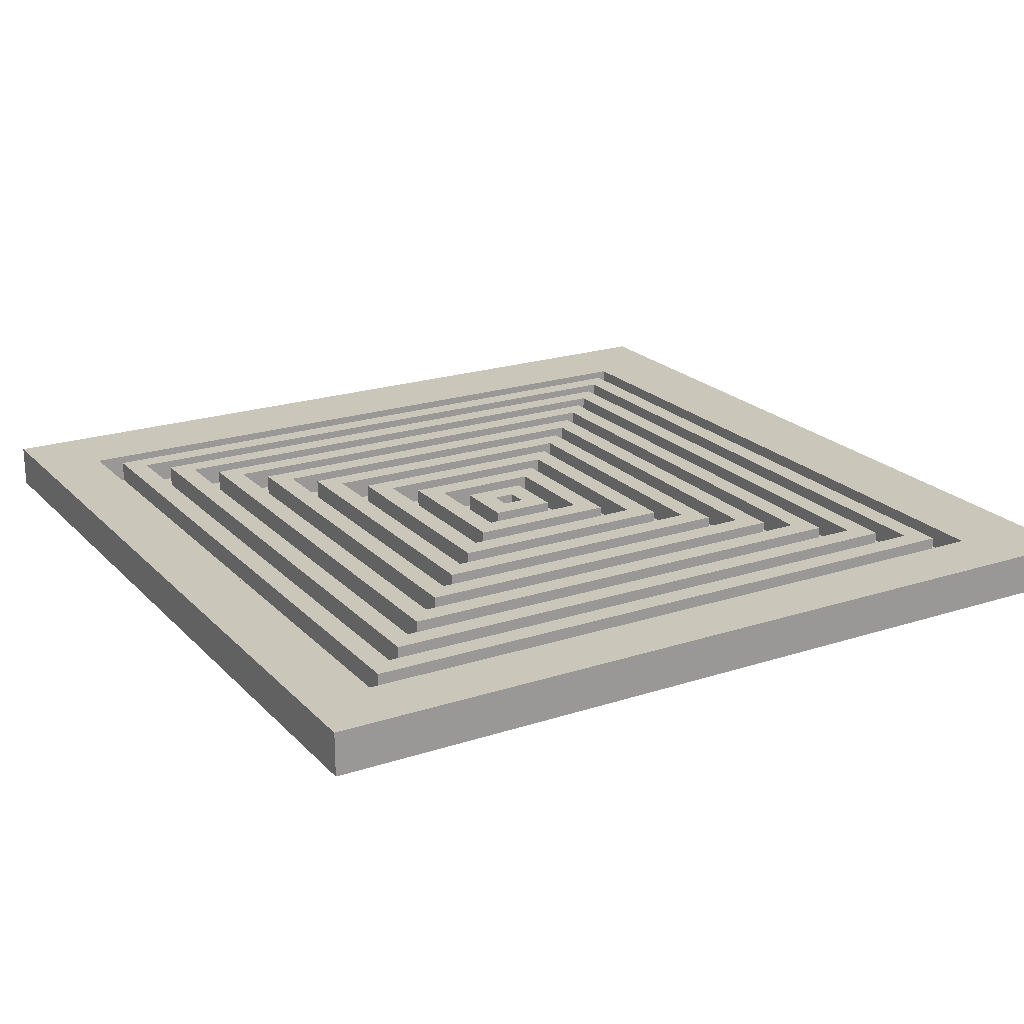
<metadata>
{"format":"obj","ext":"obj","renderer":"f3d","projection":"perspective","resolution":1024,"background":"white","views":[{"elev":21.1,"azim":149.7,"up":"+Y"}]}
</metadata>
<code>
o
v -2 0 2
v -2 0 -2
v -2 0.1 2
v -2 0.1 -2
v -2 0.2 2
v -2 0.2 -2
v -1.5 0.1 1.5
v -1.5 0.1 -1.6
v -1.5 0.2 1.5
v -1.5 0.2 -1.6
v -1.3 0.1 1.3
v -1.3 0.1 -1.4
v -1.3 0.2 1.3
v -1.3 0.2 -1.4
v -1.1 0.1 1.1
v -1.1 0.1 -1.2
v -1.1 0.2 1.1
v -1.1 0.2 -1.2
v -0.9 0.1 0.9
v -0.9 0.1 -1
v -0.9 0.2 0.9
v -0.9 0.2 -1
v -0.7 0.1 0.7
v -0.7 0.1 -0.8
v -0.7 0.2 0.7
v -0.7 0.2 -0.8
v -0.5 0 -0.6
v -0.5 0 -0.7
v -0.5 0.1 0.5
v -0.5 0.1 -0.6
v -0.5 0.1 -0.7
v -0.5 0.2 0.5
v -0.5 0.2 -0.6
v -0.3 0 -0.4
v -0.3 0 -0.5
v -0.3 0.1 0.3
v -0.3 0.1 -0.4
v -0.3 0.1 -0.5
v -0.3 0.2 0.3
v -0.3 0.2 -0.4
v -0.1 0.1 0.1
v -0.1 0.1 -0.2
v -0.1 0.2 0.1
v -0.1 0.2 -0.2
v 0.1 0 -1
v 0.1 0 -1.1
v 0.1 0 -1.4
v 0.1 0 -1.5
v 0.1 0.1 -2.384e-07
v 0.1 0.1 -0.1
v 0.1 0.1 -1
v 0.1 0.1 -1.1
v 0.1 0.1 -1.4
v 0.1 0.1 -1.5
v 0.1 0.2 -2.384e-07
v 0.1 0.2 -0.1
v 0.3 0.1 0.2
v 0.3 0.1 -0.3
v 0.3 0.2 0.2
v 0.3 0.2 -0.3
v 0.5 0 -2.384e-07
v 0.5 0 -0.1
v 0.5 0 -0.4
v 0.5 0 -0.5
v 0.5 0.1 0.4
v 0.5 0.1 -2.384e-07
v 0.5 0.1 -0.1
v 0.5 0.1 -0.4
v 0.5 0.1 -0.5
v 0.5 0.2 0.4
v 0.5 0.2 -0.5
v 0.7 0 -2.384e-07
v 0.7 0 -0.1
v 0.7 0 -0.6
v 0.7 0 -0.7
v 0.7 0.1 0.6
v 0.7 0.1 -2.384e-07
v 0.7 0.1 -0.1
v 0.7 0.1 -0.6
v 0.7 0.1 -0.7
v 0.7 0.2 0.6
v 0.7 0.2 -0.7
v 0.9 0.1 0.8
v 0.9 0.1 -0.9
v 0.9 0.2 0.8
v 0.9 0.2 -0.9
v 1.1 0.1 1
v 1.1 0.1 -1.1
v 1.1 0.2 1
v 1.1 0.2 -1.1
v 1.3 0.1 1.2
v 1.3 0.1 -1.3
v 1.3 0.2 1.2
v 1.3 0.2 -1.3
v 1.5 0.1 1.4
v 1.5 0.1 -1.5
v 1.5 0.2 1.4
v 1.5 0.2 -1.5
v 1.7 0 1.6
v 1.7 0 1.5
v 1.7 0.1 1.6
v 1.7 0.1 1.5
v 1.7 0.1 -1.7
v 1.7 0.2 1.6
v 1.7 0.2 -1.7
v -1.6 0 1.6
v -1.6 0 1.5
v -1.6 0.1 1.6
v -1.6 0.1 1.5
v -1.6 0.1 -1.7
v -1.6 0.2 1.6
v -1.6 0.2 -1.7
v -1.4 0.1 1.4
v -1.4 0.1 -1.5
v -1.4 0.2 1.4
v -1.4 0.2 -1.5
v -1.3 0 -1.4
v -1.3 0 -1.5
v -1.3 0.1 -1.4
v -1.3 0.1 -1.5
v -1.2 0.1 1.2
v -1.2 0.1 -1.3
v -1.2 0.2 1.2
v -1.2 0.2 -1.3
v -1 0.1 1
v -1 0.1 -1.1
v -1 0.2 1
v -1 0.2 -1.1
v -0.9 0 -1
v -0.9 0 -1.1
v -0.9 0.1 -1
v -0.9 0.1 -1.1
v -0.8 0.1 0.8
v -0.8 0.1 -0.9
v -0.8 0.2 0.8
v -0.8 0.2 -0.9
v -0.6 0 -0.6
v -0.6 0 -0.7
v -0.6 0.1 0.6
v -0.6 0.1 -0.6
v -0.6 0.1 -0.7
v -0.6 0.2 0.6
v -0.6 0.2 -0.7
v -0.4 0 -0.4
v -0.4 0 -0.5
v -0.4 0.1 0.4
v -0.4 0.1 -0.4
v -0.4 0.1 -0.5
v -0.4 0.2 0.4
v -0.4 0.2 -0.5
v -0.2 0.1 0.2
v -0.2 0.1 -0.3
v -0.2 0.2 0.2
v -0.2 0.2 -0.3
v 2.384e-07 0.1 -2.384e-07
v 2.384e-07 0.1 -0.1
v 2.384e-07 0.2 -2.384e-07
v 2.384e-07 0.2 -0.1
v 0.2 0.1 0.1
v 0.2 0.1 -0.2
v 0.2 0.2 0.1
v 0.2 0.2 -0.2
v 0.4 0 -2.384e-07
v 0.4 0 -0.1
v 0.4 0 -0.4
v 0.4 0 -0.5
v 0.4 0.1 0.3
v 0.4 0.1 -2.384e-07
v 0.4 0.1 -0.1
v 0.4 0.1 -0.4
v 0.4 0.1 -0.5
v 0.4 0.2 0.3
v 0.4 0.2 -0.4
v 0.6 0 -2.384e-07
v 0.6 0 -0.1
v 0.6 0 -0.6
v 0.6 0 -0.7
v 0.6 0.1 0.5
v 0.6 0.1 -2.384e-07
v 0.6 0.1 -0.1
v 0.6 0.1 -0.6
v 0.6 0.1 -0.7
v 0.6 0.2 0.5
v 0.6 0.2 -0.6
v 0.8 0.1 0.7
v 0.8 0.1 -0.8
v 0.8 0.2 0.7
v 0.8 0.2 -0.8
v 1 0.1 0.9
v 1 0.1 -1
v 1 0.2 0.9
v 1 0.2 -1
v 1.2 0.1 1.1
v 1.2 0.1 -1.2
v 1.2 0.2 1.1
v 1.2 0.2 -1.2
v 1.4 0.1 1.3
v 1.4 0.1 -1.4
v 1.4 0.2 1.3
v 1.4 0.2 -1.4
v 1.6 0.1 1.5
v 1.6 0.1 -1.6
v 1.6 0.2 1.5
v 1.6 0.2 -1.6
v 2 0 2
v 2 0 -2
v 2 0.1 2
v 2 0.1 -2
v 2 0.2 2
v 2 0.2 -2
v -2 0 2
v -2 0.1 2
v -2 0.2 2
v 2 0 2
v 2 0.1 2
v 2 0.2 2
v -1.6 0 1.5
v -1.6 0.1 1.5
v -1.5 0.1 1.5
v -1.5 0.2 1.5
v 1.6 0.1 1.5
v 1.6 0.2 1.5
v 1.7 0 1.5
v 1.7 0.1 1.5
v -1.3 0.1 1.3
v -1.3 0.2 1.3
v 1.4 0.1 1.3
v 1.4 0.2 1.3
v -1.1 0.1 1.1
v -1.1 0.2 1.1
v 1.2 0.1 1.1
v 1.2 0.2 1.1
v -0.9 0.1 0.9
v -0.9 0.2 0.9
v 1 0.1 0.9
v 1 0.2 0.9
v -0.7 0.1 0.7
v -0.7 0.2 0.7
v 0.8 0.1 0.7
v 0.8 0.2 0.7
v -0.5 0.1 0.5
v -0.5 0.2 0.5
v 0.6 0.1 0.5
v 0.6 0.2 0.5
v -0.3 0.1 0.3
v -0.3 0.2 0.3
v 0.4 0.1 0.3
v 0.4 0.2 0.3
v -0.1 0.1 0.1
v -0.1 0.2 0.1
v 0.2 0.1 0.1
v 0.2 0.2 0.1
v 2.384e-07 0.1 -0.1
v 2.384e-07 0.2 -0.1
v 0.1 0.1 -0.1
v 0.1 0.2 -0.1
v 0.4 0 -0.1
v 0.4 0.1 -0.1
v 0.5 0 -0.1
v 0.5 0.1 -0.1
v 0.6 0 -0.1
v 0.6 0.1 -0.1
v 0.7 0 -0.1
v 0.7 0.1 -0.1
v -0.2 0.1 -0.3
v -0.2 0.2 -0.3
v 0.3 0.1 -0.3
v 0.3 0.2 -0.3
v -0.4 0 -0.5
v -0.4 0.1 -0.5
v -0.4 0.2 -0.5
v -0.3 0 -0.5
v -0.3 0.1 -0.5
v 0.4 0 -0.5
v 0.4 0.1 -0.5
v 0.5 0 -0.5
v 0.5 0.1 -0.5
v 0.5 0.2 -0.5
v -0.6 0 -0.7
v -0.6 0.1 -0.7
v -0.6 0.2 -0.7
v -0.5 0 -0.7
v -0.5 0.1 -0.7
v 0.6 0 -0.7
v 0.6 0.1 -0.7
v 0.7 0 -0.7
v 0.7 0.1 -0.7
v 0.7 0.2 -0.7
v -0.8 0.1 -0.9
v -0.8 0.2 -0.9
v 0.9 0.1 -0.9
v 0.9 0.2 -0.9
v -1 0.1 -1.1
v -1 0.2 -1.1
v -0.9 0 -1.1
v -0.9 0.1 -1.1
v 0.1 0 -1.1
v 0.1 0.1 -1.1
v 1.1 0.1 -1.1
v 1.1 0.2 -1.1
v -1.2 0.1 -1.3
v -1.2 0.2 -1.3
v 1.3 0.1 -1.3
v 1.3 0.2 -1.3
v -1.4 0.1 -1.5
v -1.4 0.2 -1.5
v -1.3 0 -1.5
v -1.3 0.1 -1.5
v 0.1 0 -1.5
v 0.1 0.1 -1.5
v 1.5 0.1 -1.5
v 1.5 0.2 -1.5
v -1.6 0.1 -1.7
v -1.6 0.2 -1.7
v 1.7 0.1 -1.7
v 1.7 0.2 -1.7
v -1.6 0 1.6
v -1.6 0.1 1.6
v -1.6 0.2 1.6
v 1.7 0 1.6
v 1.7 0.1 1.6
v 1.7 0.2 1.6
v -1.4 0.1 1.4
v -1.4 0.2 1.4
v 1.5 0.1 1.4
v 1.5 0.2 1.4
v -1.2 0.1 1.2
v -1.2 0.2 1.2
v 1.3 0.1 1.2
v 1.3 0.2 1.2
v -1 0.1 1
v -1 0.2 1
v 1.1 0.1 1
v 1.1 0.2 1
v -0.8 0.1 0.8
v -0.8 0.2 0.8
v 0.9 0.1 0.8
v 0.9 0.2 0.8
v -0.6 0.1 0.6
v -0.6 0.2 0.6
v 0.7 0.1 0.6
v 0.7 0.2 0.6
v -0.4 0.1 0.4
v -0.4 0.2 0.4
v 0.5 0.1 0.4
v 0.5 0.2 0.4
v -0.2 0.1 0.2
v -0.2 0.2 0.2
v 0.3 0.1 0.2
v 0.3 0.2 0.2
v 2.384e-07 0.1 -2.384e-07
v 2.384e-07 0.2 -2.384e-07
v 0.1 0.1 -2.384e-07
v 0.1 0.2 -2.384e-07
v 0.4 0 -2.384e-07
v 0.4 0.1 -2.384e-07
v 0.5 0 -2.384e-07
v 0.5 0.1 -2.384e-07
v 0.6 0 -2.384e-07
v 0.6 0.1 -2.384e-07
v 0.7 0 -2.384e-07
v 0.7 0.1 -2.384e-07
v -0.1 0.1 -0.2
v -0.1 0.2 -0.2
v 0.2 0.1 -0.2
v 0.2 0.2 -0.2
v -0.4 0 -0.4
v -0.4 0.1 -0.4
v -0.3 0 -0.4
v -0.3 0.1 -0.4
v -0.3 0.2 -0.4
v 0.4 0 -0.4
v 0.4 0.1 -0.4
v 0.4 0.2 -0.4
v 0.5 0 -0.4
v 0.5 0.1 -0.4
v -0.6 0 -0.6
v -0.6 0.1 -0.6
v -0.5 0 -0.6
v -0.5 0.1 -0.6
v -0.5 0.2 -0.6
v 0.6 0 -0.6
v 0.6 0.1 -0.6
v 0.6 0.2 -0.6
v 0.7 0 -0.6
v 0.7 0.1 -0.6
v -0.7 0.1 -0.8
v -0.7 0.2 -0.8
v 0.8 0.1 -0.8
v 0.8 0.2 -0.8
v -0.9 0 -1
v -0.9 0.1 -1
v -0.9 0.2 -1
v 0.1 0 -1
v 0.1 0.1 -1
v 1 0.1 -1
v 1 0.2 -1
v -1.1 0.1 -1.2
v -1.1 0.2 -1.2
v 1.2 0.1 -1.2
v 1.2 0.2 -1.2
v -1.3 0 -1.4
v -1.3 0.1 -1.4
v -1.3 0.2 -1.4
v 0.1 0 -1.4
v 0.1 0.1 -1.4
v 1.4 0.1 -1.4
v 1.4 0.2 -1.4
v -1.5 0.1 -1.6
v -1.5 0.2 -1.6
v 1.6 0.1 -1.6
v 1.6 0.2 -1.6
v -2 0 -2
v -2 0.1 -2
v -2 0.2 -2
v 2 0 -2
v 2 0.1 -2
v 2 0.2 -2
v -2 0 2
v 2 0 2
v -1.6 0 1.6
v 1.7 0 1.6
v -1.6 0 1.5
v 1.7 0 1.5
v 0.4 0 -2.384e-07
v 0.5 0 -2.384e-07
v 0.6 0 -2.384e-07
v 0.7 0 -2.384e-07
v 0.4 0 -0.1
v 0.5 0 -0.1
v 0.6 0 -0.1
v 0.7 0 -0.1
v -0.4 0 -0.4
v -0.3 0 -0.4
v 0.4 0 -0.4
v 0.5 0 -0.4
v -0.4 0 -0.5
v -0.3 0 -0.5
v 0.4 0 -0.5
v 0.5 0 -0.5
v -0.6 0 -0.6
v -0.5 0 -0.6
v 0.6 0 -0.6
v 0.7 0 -0.6
v -0.6 0 -0.7
v -0.5 0 -0.7
v 0.6 0 -0.7
v 0.7 0 -0.7
v -0.9 0 -1
v 0.1 0 -1
v -0.9 0 -1.1
v 0.1 0 -1.1
v -1.3 0 -1.4
v 0.1 0 -1.4
v -1.3 0 -1.5
v 0.1 0 -1.5
v -2 0 -2
v 2 0 -2
v -1.6 0.1 1.5
v -1.5 0.1 1.5
v 1.6 0.1 1.5
v 1.7 0.1 1.5
v -1.4 0.1 1.4
v 1.5 0.1 1.4
v -1.3 0.1 1.3
v 1.4 0.1 1.3
v -1.2 0.1 1.2
v 1.3 0.1 1.2
v -1.1 0.1 1.1
v 1.2 0.1 1.1
v -1 0.1 1
v 1.1 0.1 1
v -0.9 0.1 0.9
v 1 0.1 0.9
v -0.8 0.1 0.8
v 0.9 0.1 0.8
v -0.7 0.1 0.7
v 0.8 0.1 0.7
v -0.6 0.1 0.6
v 0.7 0.1 0.6
v -0.5 0.1 0.5
v 0.6 0.1 0.5
v -0.4 0.1 0.4
v 0.5 0.1 0.4
v -0.3 0.1 0.3
v 0.4 0.1 0.3
v -0.2 0.1 0.2
v 0.3 0.1 0.2
v -0.1 0.1 0.1
v 0.2 0.1 0.1
v 2.384e-07 0.1 -2.384e-07
v 0.1 0.1 -2.384e-07
v 0.4 0.1 -2.384e-07
v 0.5 0.1 -2.384e-07
v 0.6 0.1 -2.384e-07
v 0.7 0.1 -2.384e-07
v 2.384e-07 0.1 -0.1
v 0.1 0.1 -0.1
v 0.4 0.1 -0.1
v 0.5 0.1 -0.1
v 0.6 0.1 -0.1
v 0.7 0.1 -0.1
v -0.1 0.1 -0.2
v 0.2 0.1 -0.2
v -0.2 0.1 -0.3
v 0.3 0.1 -0.3
v -0.4 0.1 -0.4
v -0.3 0.1 -0.4
v 0.4 0.1 -0.4
v 0.5 0.1 -0.4
v -0.3 0.1 -0.5
v 0.4 0.1 -0.5
v -0.6 0.1 -0.6
v -0.5 0.1 -0.6
v 0.6 0.1 -0.6
v 0.7 0.1 -0.6
v -0.5 0.1 -0.7
v 0.6 0.1 -0.7
v -0.7 0.1 -0.8
v 0.8 0.1 -0.8
v -0.8 0.1 -0.9
v 0.9 0.1 -0.9
v -0.9 0.1 -1
v 0.1 0.1 -1
v 1 0.1 -1
v -1 0.1 -1.1
v -0.9 0.1 -1.1
v 0.1 0.1 -1.1
v 1.1 0.1 -1.1
v -1.1 0.1 -1.2
v 1.2 0.1 -1.2
v -1.2 0.1 -1.3
v 1.3 0.1 -1.3
v -1.3 0.1 -1.4
v 0.1 0.1 -1.4
v 1.4 0.1 -1.4
v -1.4 0.1 -1.5
v -1.3 0.1 -1.5
v 0.1 0.1 -1.5
v 1.5 0.1 -1.5
v -1.5 0.1 -1.6
v 1.6 0.1 -1.6
v -1.6 0.1 -1.7
v 1.7 0.1 -1.7
v -2 0.2 2
v 2 0.2 2
v -1.6 0.2 1.6
v 1.7 0.2 1.6
v -1.5 0.2 1.5
v 1.6 0.2 1.5
v -1.4 0.2 1.4
v 1.5 0.2 1.4
v -1.3 0.2 1.3
v 1.4 0.2 1.3
v -1.2 0.2 1.2
v 1.3 0.2 1.2
v -1.1 0.2 1.1
v 1.2 0.2 1.1
v -1 0.2 1
v 1.1 0.2 1
v -0.9 0.2 0.9
v 1 0.2 0.9
v -0.8 0.2 0.8
v 0.9 0.2 0.8
v -0.7 0.2 0.7
v 0.8 0.2 0.7
v -0.6 0.2 0.6
v 0.7 0.2 0.6
v -0.5 0.2 0.5
v 0.6 0.2 0.5
v -0.4 0.2 0.4
v 0.5 0.2 0.4
v -0.3 0.2 0.3
v 0.4 0.2 0.3
v -0.2 0.2 0.2
v 0.3 0.2 0.2
v -0.1 0.2 0.1
v 0.2 0.2 0.1
v 2.384e-07 0.2 -2.384e-07
v 0.1 0.2 -2.384e-07
v 2.384e-07 0.2 -0.1
v 0.1 0.2 -0.1
v -0.1 0.2 -0.2
v 0.2 0.2 -0.2
v -0.2 0.2 -0.3
v 0.3 0.2 -0.3
v -0.3 0.2 -0.4
v 0.4 0.2 -0.4
v -0.4 0.2 -0.5
v 0.5 0.2 -0.5
v -0.5 0.2 -0.6
v 0.6 0.2 -0.6
v -0.6 0.2 -0.7
v 0.7 0.2 -0.7
v -0.7 0.2 -0.8
v 0.8 0.2 -0.8
v -0.8 0.2 -0.9
v 0.9 0.2 -0.9
v -0.9 0.2 -1
v 1 0.2 -1
v -1 0.2 -1.1
v 1.1 0.2 -1.1
v -1.1 0.2 -1.2
v 1.2 0.2 -1.2
v -1.2 0.2 -1.3
v 1.3 0.2 -1.3
v -1.3 0.2 -1.4
v 1.4 0.2 -1.4
v -1.4 0.2 -1.5
v 1.5 0.2 -1.5
v -1.5 0.2 -1.6
v 1.6 0.2 -1.6
v -1.6 0.2 -1.7
v 1.7 0.2 -1.7
v -2 0.2 -2
v 2 0.2 -2
f 3 2 1
f 4 2 3
f 5 4 3
f 6 4 5
f 9 8 7
f 10 8 9
f 13 12 11
f 14 12 13
f 17 16 15
f 18 16 17
f 21 20 19
f 22 20 21
f 25 24 23
f 26 24 25
f 30 28 27
f 31 28 30
f 32 30 29
f 33 30 32
f 37 35 34
f 38 35 37
f 39 37 36
f 40 37 39
f 43 42 41
f 44 42 43
f 51 46 45
f 52 46 51
f 53 48 47
f 54 48 53
f 55 50 49
f 56 50 55
f 59 58 57
f 60 58 59
f 66 62 61
f 67 62 66
f 68 64 63
f 69 64 68
f 70 67 66
f 70 66 65
f 70 69 68
f 70 68 67
f 71 69 70
f 77 73 72
f 78 73 77
f 79 75 74
f 80 75 79
f 81 78 77
f 81 77 76
f 81 80 79
f 81 79 78
f 82 80 81
f 85 84 83
f 86 84 85
f 89 88 87
f 90 88 89
f 93 92 91
f 94 92 93
f 97 96 95
f 98 96 97
f 101 100 99
f 102 100 101
f 104 102 101
f 104 103 102
f 105 103 104
f 106 107 108
f 108 107 109
f 108 109 111
f 109 110 111
f 111 110 112
f 113 114 115
f 115 114 116
f 117 118 119
f 119 118 120
f 121 122 123
f 123 122 124
f 125 126 127
f 127 126 128
f 129 130 131
f 131 130 132
f 133 134 135
f 135 134 136
f 137 138 140
f 140 138 141
f 139 140 142
f 140 141 142
f 142 141 143
f 144 145 147
f 147 145 148
f 146 147 149
f 147 148 149
f 149 148 150
f 151 152 153
f 153 152 154
f 155 156 157
f 157 156 158
f 159 160 161
f 161 160 162
f 163 164 168
f 168 164 169
f 165 166 170
f 170 166 171
f 168 169 172
f 167 168 172
f 169 170 172
f 172 170 173
f 174 175 179
f 179 175 180
f 176 177 181
f 181 177 182
f 179 180 183
f 178 179 183
f 180 181 183
f 183 181 184
f 185 186 187
f 187 186 188
f 189 190 191
f 191 190 192
f 193 194 195
f 195 194 196
f 197 198 199
f 199 198 200
f 201 202 203
f 203 202 204
f 205 206 207
f 207 206 208
f 207 208 209
f 209 208 210
f 214 212 211
f 215 213 212
f 215 212 214
f 216 213 215
f 219 218 217
f 221 219 217
f 221 220 219
f 222 220 221
f 223 221 217
f 224 221 223
f 227 226 225
f 228 226 227
f 231 230 229
f 232 230 231
f 235 234 233
f 236 234 235
f 239 238 237
f 240 238 239
f 243 242 241
f 244 242 243
f 247 246 245
f 248 246 247
f 251 250 249
f 252 250 251
f 255 254 253
f 256 254 255
f 259 258 257
f 260 258 259
f 263 262 261
f 264 262 263
f 267 266 265
f 268 266 267
f 272 270 269
f 273 271 270
f 273 270 272
f 275 271 273
f 276 275 274
f 277 271 275
f 277 275 276
f 278 271 277
f 282 280 279
f 283 281 280
f 283 280 282
f 285 281 283
f 286 285 284
f 287 281 285
f 287 285 286
f 288 281 287
f 291 290 289
f 292 290 291
f 296 294 293
f 297 296 295
f 298 294 296
f 298 296 297
f 299 294 298
f 300 294 299
f 303 302 301
f 304 302 303
f 308 306 305
f 309 308 307
f 310 306 308
f 310 308 309
f 311 306 310
f 312 306 311
f 315 314 313
f 316 314 315
f 317 318 320
f 318 319 321
f 320 318 321
f 321 319 322
f 323 324 325
f 325 324 326
f 327 328 329
f 329 328 330
f 331 332 333
f 333 332 334
f 335 336 337
f 337 336 338
f 339 340 341
f 341 340 342
f 343 344 345
f 345 344 346
f 347 348 349
f 349 348 350
f 351 352 353
f 353 352 354
f 355 356 357
f 357 356 358
f 359 360 361
f 361 360 362
f 363 364 365
f 365 364 366
f 367 368 369
f 369 368 370
f 370 371 373
f 373 371 374
f 372 373 375
f 375 373 376
f 377 378 379
f 379 378 380
f 380 381 383
f 383 381 384
f 382 383 385
f 385 383 386
f 387 388 389
f 389 388 390
f 391 392 394
f 392 393 395
f 394 392 395
f 395 393 396
f 396 393 397
f 398 399 400
f 400 399 401
f 402 403 405
f 403 404 406
f 405 403 406
f 406 404 407
f 407 404 408
f 409 410 411
f 411 410 412
f 413 414 416
f 414 415 417
f 416 414 417
f 417 415 418
f 421 420 419
f 422 420 421
f 423 421 419
f 424 420 422
f 425 424 423
f 426 424 425
f 427 424 426
f 428 424 427
f 429 425 423
f 430 427 426
f 431 427 430
f 432 424 428
f 433 431 430
f 433 432 431
f 433 429 423
f 433 430 429
f 434 432 433
f 435 432 434
f 436 432 435
f 437 433 423
f 438 435 434
f 439 435 438
f 440 432 436
f 441 439 438
f 441 440 439
f 441 437 423
f 441 438 437
f 442 440 441
f 443 432 440
f 443 440 442
f 444 424 432
f 444 432 443
f 445 441 423
f 446 443 442
f 447 443 446
f 448 424 444
f 449 445 423
f 449 448 447
f 449 447 446
f 449 446 445
f 450 448 449
f 451 449 423
f 452 448 450
f 453 451 423
f 453 452 451
f 454 448 452
f 454 452 453
f 455 453 423
f 456 448 454
f 457 423 419
f 457 456 455
f 457 455 423
f 458 448 456
f 458 456 457
f 458 420 424
f 458 424 448
f 463 464 465
f 465 464 466
f 467 468 469
f 469 468 470
f 471 472 473
f 473 472 474
f 475 476 477
f 477 476 478
f 479 480 481
f 481 480 482
f 483 484 485
f 485 484 486
f 487 488 489
f 489 488 490
f 486 484 493
f 493 484 494
f 482 480 495
f 495 480 496
f 491 492 497
f 497 492 498
f 487 489 503
f 490 488 504
f 487 503 505
f 503 504 505
f 504 488 506
f 505 504 506
f 483 485 507
f 507 485 508
f 499 500 509
f 509 500 510
f 508 509 511
f 511 509 512
f 479 481 513
f 513 481 514
f 501 502 515
f 515 502 516
f 514 515 517
f 517 515 518
f 475 477 519
f 478 476 520
f 475 519 521
f 519 520 521
f 520 476 522
f 521 520 522
f 471 473 523
f 474 472 525
f 471 523 526
f 526 523 527
f 524 525 528
f 525 472 529
f 528 525 529
f 467 469 530
f 470 468 531
f 467 530 532
f 530 531 532
f 531 468 533
f 532 531 533
f 463 465 534
f 466 464 536
f 463 534 537
f 537 534 538
f 535 536 539
f 536 464 540
f 539 536 540
f 459 460 541
f 461 462 542
f 459 541 543
f 541 542 543
f 542 462 544
f 543 542 544
f 545 546 547
f 547 546 548
f 549 550 551
f 551 550 552
f 553 554 555
f 555 554 556
f 557 558 559
f 559 558 560
f 561 562 563
f 563 562 564
f 565 566 567
f 567 566 568
f 569 570 571
f 571 570 572
f 573 574 575
f 575 574 576
f 577 578 579
f 579 578 580
f 577 579 581
f 580 578 582
f 577 581 583
f 581 582 583
f 582 578 584
f 583 582 584
f 573 575 585
f 576 574 586
f 573 585 587
f 585 586 587
f 586 574 588
f 587 586 588
f 569 571 589
f 572 570 590
f 569 589 591
f 589 590 591
f 590 570 592
f 591 590 592
f 565 567 593
f 568 566 594
f 565 593 595
f 593 594 595
f 594 566 596
f 595 594 596
f 561 563 597
f 564 562 598
f 561 597 599
f 597 598 599
f 598 562 600
f 599 598 600
f 557 559 601
f 560 558 602
f 557 601 603
f 601 602 603
f 602 558 604
f 603 602 604
f 553 555 605
f 556 554 606
f 553 605 607
f 605 606 607
f 606 554 608
f 607 606 608
f 549 551 609
f 552 550 610
f 549 609 611
f 609 610 611
f 610 550 612
f 611 610 612
f 545 547 613
f 548 546 614
f 545 613 615
f 613 614 615
f 614 546 616
f 615 614 616

</code>
